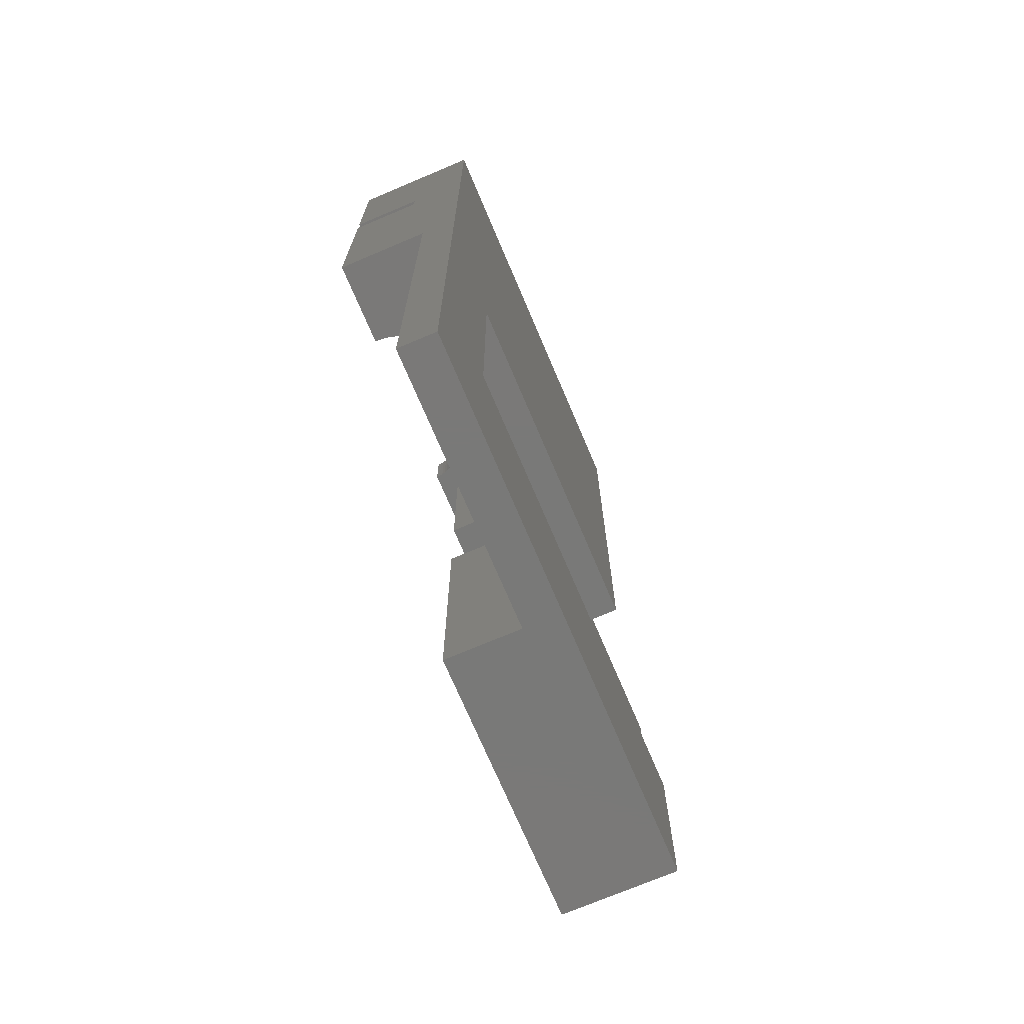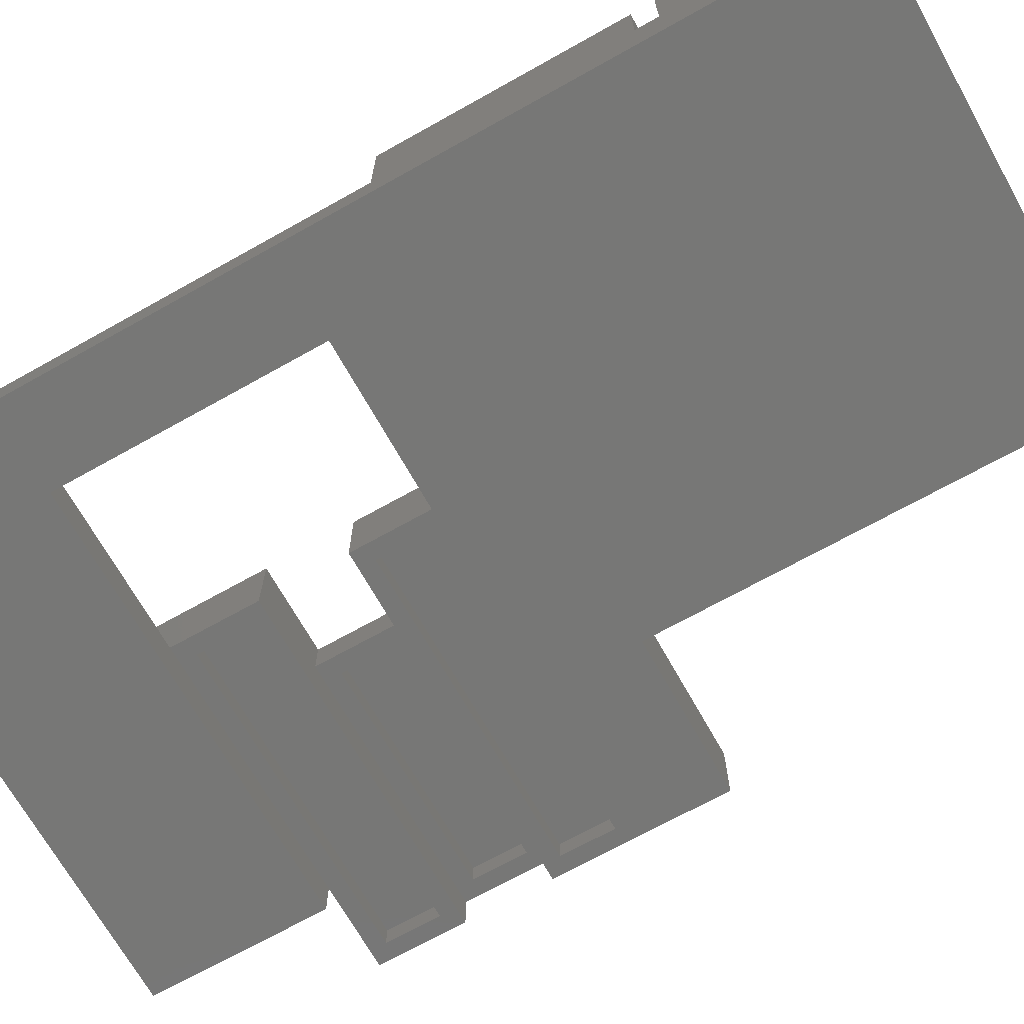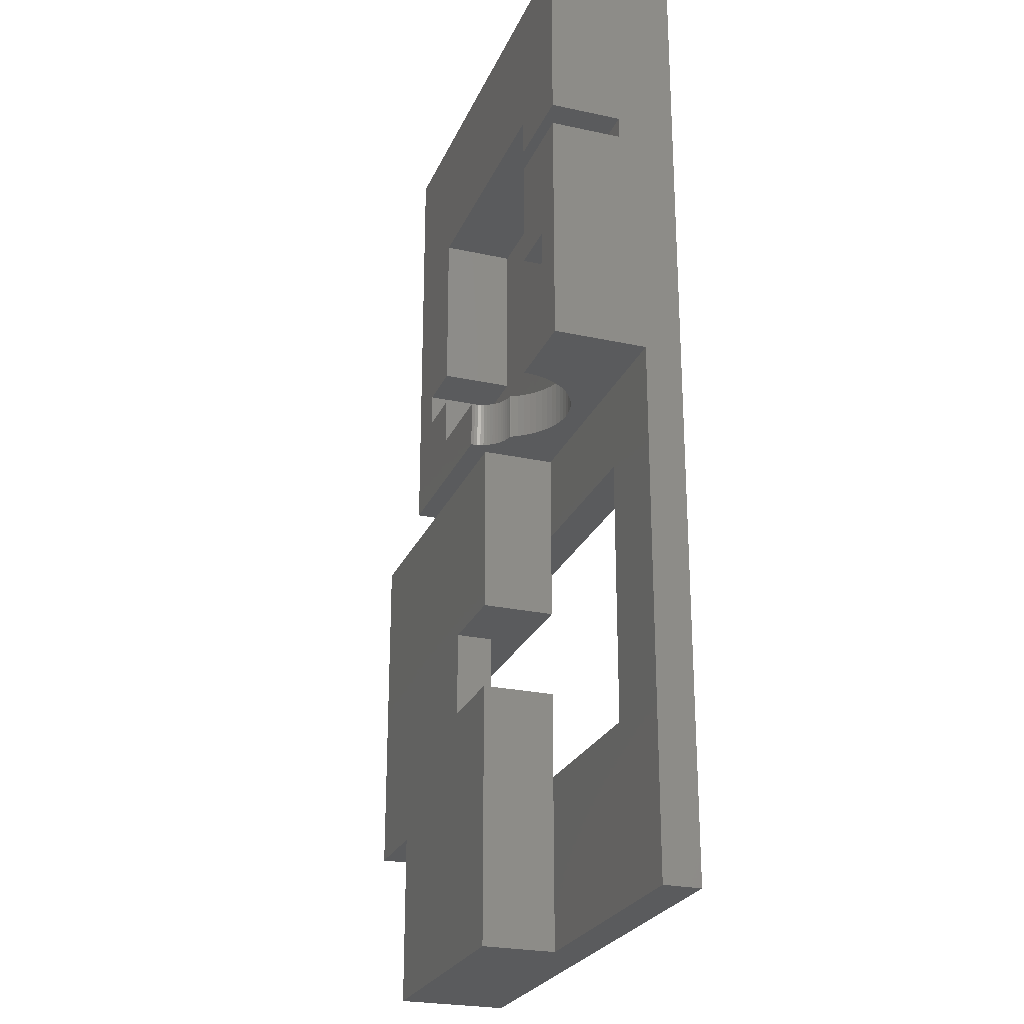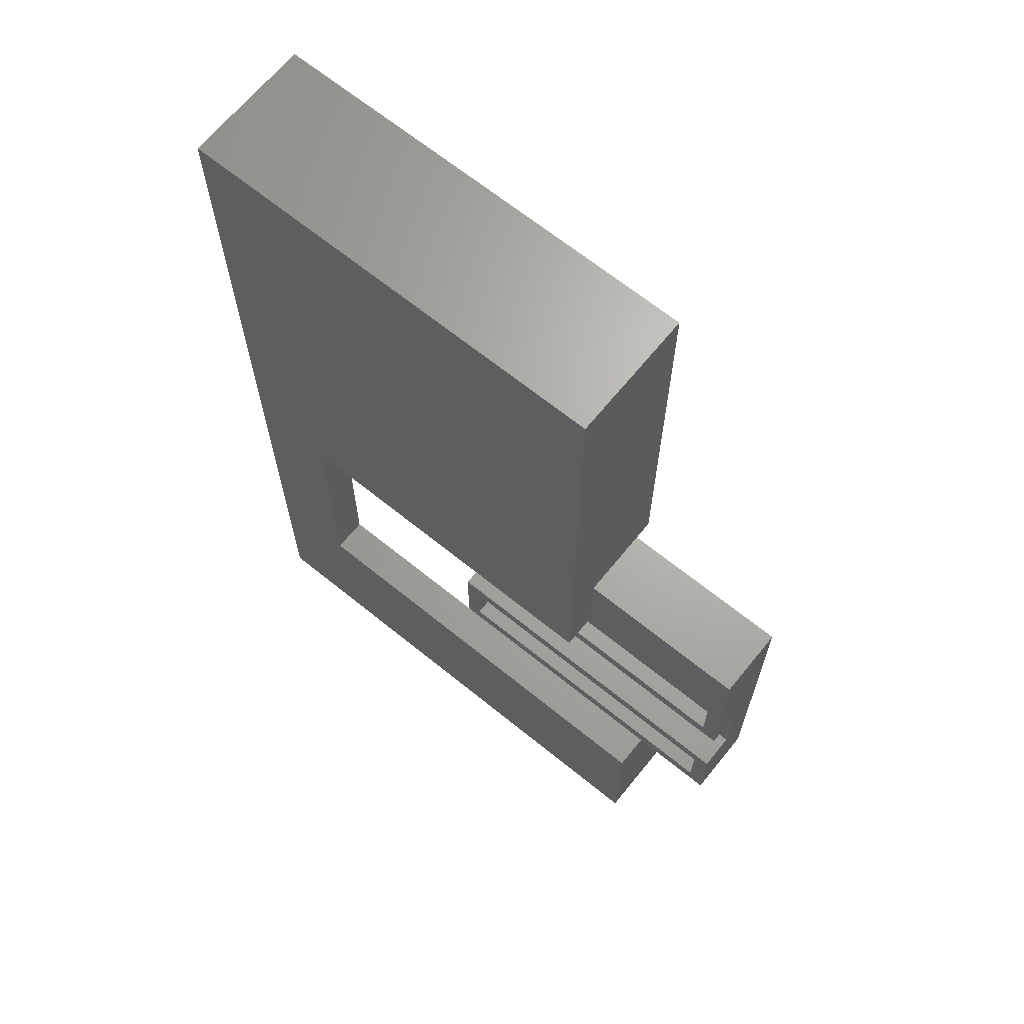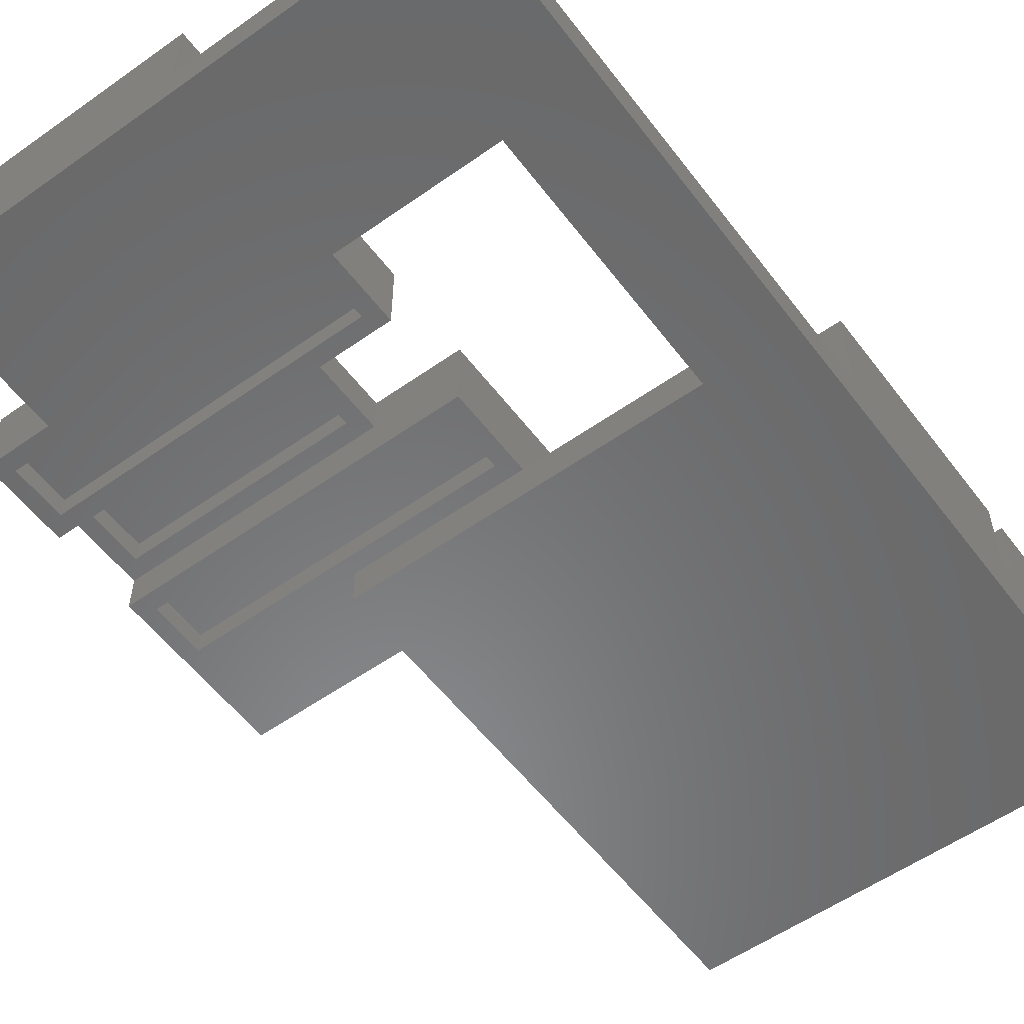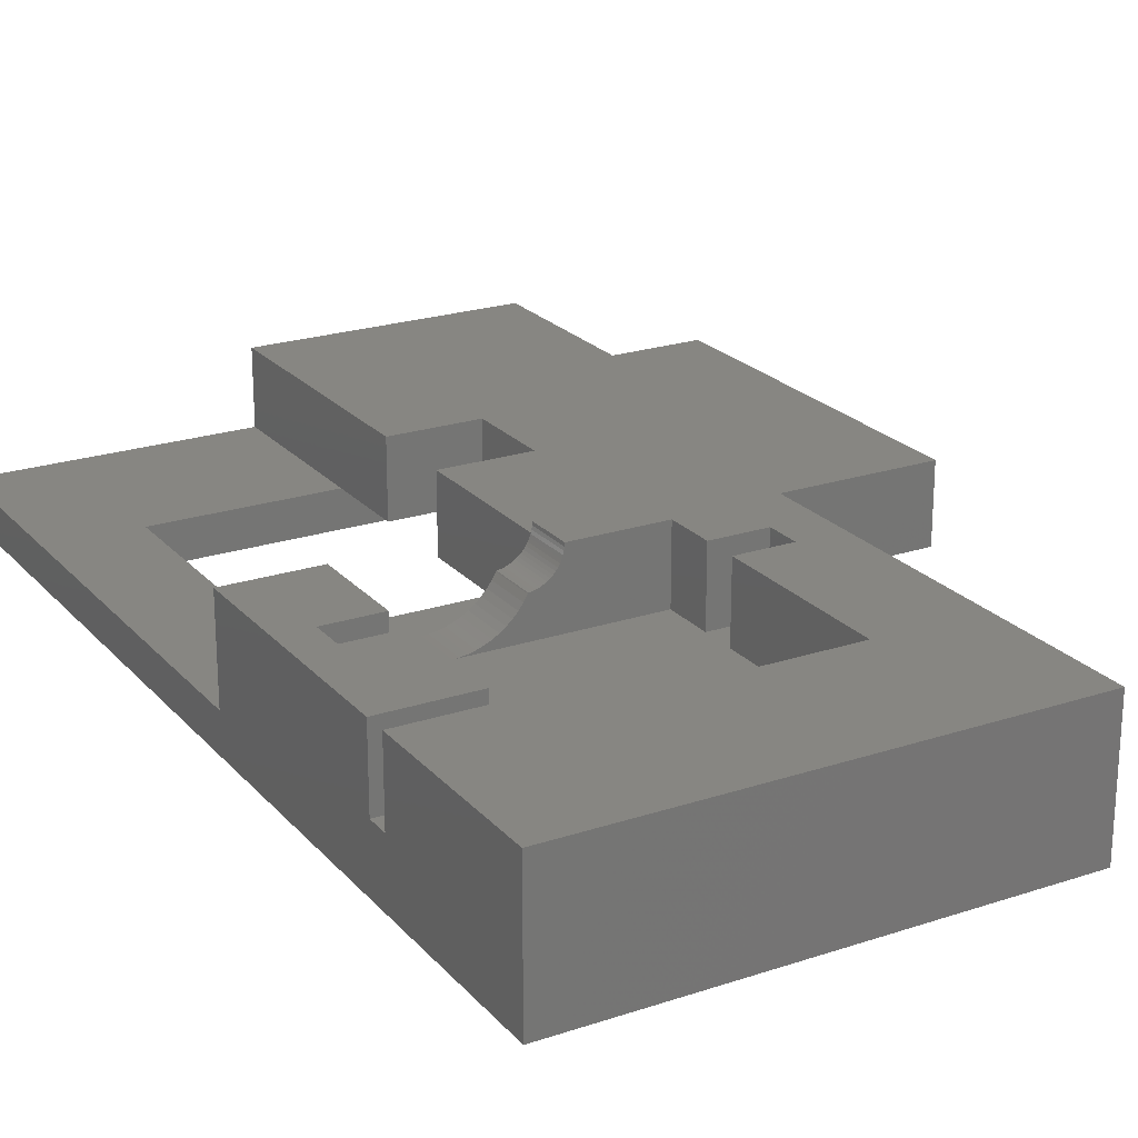
<metadata>
{"format":"stl","ext":"stl","renderer":"f3d","projection":"perspective","resolution":1024,"background":"white","views":[{"elev":-72.2,"azim":113.0,"up":"+Y"},{"elev":-69.5,"azim":119.3,"up":"+Z"},{"elev":-25.1,"azim":70.6,"up":"+Y"},{"elev":66.6,"azim":-140.9,"up":"+Y"},{"elev":-55.7,"azim":36.6,"up":"+Z"},{"elev":22.5,"azim":150.2,"up":"+Z"}]}
</metadata>
<code>
# stl→obj: 204 verts, 408 faces
v 8 16 6.7
v 32 0 6.7
v 32 16 6.7
v 8 0 6.7
v 32 16 3.35
v 32 24 6.7
v 32 24 5.722e-07
v 32 0 5.722e-07
v 32 0 3.35
v 8 0 3.35
v 8 16 3.35
v 0 16 6.7
v 0 16 5.722e-07
v 8 16 5.722e-07
v 30.5 17.5 5.722e-07
v 8 0 5.722e-07
v 1.5 17.5 5.722e-07
v 1.5 22.5 5.722e-07
v 30.5 22.5 5.722e-07
v 0 24 5.722e-07
v 0 40 5.722e-07
v 0 48 -5.722e-07
v 0 40 -5.722e-07
v 0 48 6.7
v 0 32 3.35
v 0 32 5.722e-07
v 0 32 6.7
v 0 24 3.35
v 0 24 6.7
v 24 24 3.35
v 24 24 6.7
v 30.5 22.5 2.05
v 30.5 17.5 2.05
v 1.5 17.5 2.05
v 1.5 22.5 2.05
v 24 32 6.7
v 24 32 3.35
v 22.5 25.5 3.35
v 1.5 25.5 3.35
v 1.5 30.5 3.35
v 22.5 30.5 3.35
v 32 32 6.7
v 32 32 5.722e-07
v 22.5 30.5 5.4
v 22.5 25.5 5.4
v 1.5 25.5 5.4
v 1.5 30.5 5.4
v 32 48 6.7
v 32 40 5.722e-07
v 32 48 0
v 32 40 0
v 30.5 33.5 5.722e-07
v 1.5 33.5 5.722e-07
v 1.5 38.5 5.722e-07
v 30.5 38.5 5.722e-07
v 16 40 -5.722e-07
v 16 40 -3.35
v 32 40 -5.722e-07
v 48 40 0
v 48 40 -3.35
v 30.5 38.5 2.05
v 30.5 33.5 2.05
v 1.5 33.5 2.05
v 1.5 38.5 2.05
v 16 48 6.7
v 33.1 48 8.5
v 16 48 8.5
v 33.11 48 8.206
v 33.16 48 7.915
v 33.23 48 7.629
v 33.33 48 7.352
v 33.45 48 7.086
v 33.61 48 6.833
v 33.78 48 6.597
v 33.98 48 6.379
v 34.2 48 6.181
v 34.43 48 6.006
v 34.69 48 5.854
v 34.95 48 5.728
v 35.81 48 5.514
v 35.87 48 5.436
v 35.83 48 5.513
v 35.51 48 5.558
v 36.2 48 4.889
v 35.23 48 5.629
v 36.58 48 4.376
v 37 48 3.904
v 37.48 48 3.475
v 40.96 48 2.031
v 41.6 48 2
v 40.33 48 2.125
v 39.71 48 2.28
v 39.11 48 2.495
v 38.54 48 2.768
v 37.99 48 3.095
v 48.07 48 7.863
v 56 48 8.5
v 48.1 48 8.5
v 47.98 48 7.232
v 47.82 48 6.613
v 47.61 48 6.013
v 56 48 0
v 47.33 48 5.436
v 47 48 4.889
v 46.62 48 4.376
v 46.2 48 3.904
v 45.72 48 3.475
v 45.21 48 3.095
v 44.66 48 2.768
v 42.24 48 2.031
v 44.09 48 2.495
v 43.49 48 2.28
v 42.87 48 2.125
v 16 48 0
v 16 48 -5.722e-07
v 48 16 0
v 56 0 0
v 8 0 0
v 8 16 0
v 56 69.76 8.5
v 56 69.76 2
v 56 71.76 2
v 56 88 8.5
v 56 71.76 8.5
v 56 88 -3.35
v 56 0 -3.35
v 48 16 -3.35
v 8 0 -3.35
v 8 16 -3.35
v 16 88 -3.35
v 16 88 0
v 16 88 8.5
v 48.1 59.74 2
v 48.1 69.76 8.5
v 48.1 69.76 2
v 48.1 59.74 8.5
v 48.1 71.76 2
v 48.1 75.04 8.5
v 48.1 75.04 2
v 48.1 71.76 8.5
v 48.1 52.34 2
v 48.1 56.74 8.5
v 48.1 56.74 2
v 48.1 52.34 8.5
v 33.11 52.34 8.206
v 24.9 52.34 8.5
v 33.1 52.34 8.5
v 33.16 52.34 7.915
v 33.23 52.34 7.629
v 33.33 52.34 7.352
v 24.9 52.34 2
v 33.45 52.34 7.086
v 33.61 52.34 6.833
v 33.78 52.34 6.597
v 33.98 52.34 6.379
v 34.2 52.34 6.181
v 34.43 52.34 6.006
v 34.69 52.34 5.854
v 36.58 52.34 4.376
v 34.95 52.34 5.728
v 36.2 52.34 4.889
v 35.23 52.34 5.629
v 35.87 52.34 5.436
v 35.81 52.34 5.514
v 35.83 52.34 5.513
v 35.51 52.34 5.558
v 37 52.34 3.904
v 37.48 52.34 3.475
v 37.99 52.34 3.095
v 38.54 52.34 2.768
v 39.11 52.34 2.495
v 39.71 52.34 2.28
v 40.33 52.34 2.125
v 40.96 52.34 2.031
v 41.6 52.34 2
v 48.07 52.34 7.863
v 47.98 52.34 7.232
v 47.82 52.34 6.613
v 47.61 52.34 6.013
v 47.33 52.34 5.436
v 47 52.34 4.889
v 46.62 52.34 4.376
v 46.2 52.34 3.904
v 45.72 52.34 3.475
v 45.21 52.34 3.095
v 44.66 52.34 2.768
v 44.09 52.34 2.495
v 43.49 52.34 2.28
v 42.87 52.34 2.125
v 42.24 52.34 2.031
v 24.9 56.74 2
v 24.9 56.74 8.5
v 24.9 59.74 8.5
v 24.9 75.04 2
v 24.9 75.04 8.5
v 24.9 59.74 2
v 20 59.74 2
v 20 56.74 2
v 53 56.74 2
v 53 59.74 2
v 53 59.74 8.5
v 53 56.74 8.5
v 20 56.74 8.5
v 20 59.74 8.5
f 1 2 3
f 2 1 4
f 5 6 3
f 6 5 7
f 8 5 9
f 5 8 7
f 3 2 5
f 5 2 9
f 10 5 9
f 5 10 11
f 10 1 11
f 4 1 10
f 12 11 1
f 13 11 12
f 11 13 14
f 10 2 4
f 2 10 9
f 11 9 5
f 9 11 10
f 8 15 7
f 16 15 8
f 14 15 16
f 14 17 15
f 17 13 18
f 13 17 14
f 19 7 15
f 18 7 19
f 18 20 7
f 20 18 13
f 16 11 14
f 11 16 10
f 16 9 10
f 9 16 8
f 21 22 23
f 22 21 24
f 25 21 26
f 27 21 25
f 21 27 24
f 28 27 25
f 29 27 28
f 13 28 20
f 12 28 13
f 28 12 29
f 6 30 31
f 7 30 6
f 20 30 7
f 30 20 28
f 15 32 19
f 32 15 33
f 34 18 35
f 18 34 17
f 34 32 33
f 32 34 35
f 15 34 33
f 34 15 17
f 18 32 35
f 32 18 19
f 36 31 37
f 37 31 30
f 30 38 37
f 30 39 38
f 39 28 40
f 28 39 30
f 41 37 38
f 40 37 41
f 40 25 37
f 25 40 28
f 27 31 36
f 31 27 29
f 25 26 37
f 37 42 36
f 37 43 42
f 43 37 26
f 38 44 41
f 44 38 45
f 46 40 47
f 40 46 39
f 40 44 47
f 44 40 41
f 46 44 45
f 44 46 47
f 38 46 45
f 46 38 39
f 48 49 50
f 42 49 48
f 49 42 43
f 50 49 51
f 43 52 49
f 43 53 52
f 53 26 54
f 26 53 43
f 55 49 52
f 54 49 55
f 54 21 49
f 21 54 26
f 56 57 58
f 58 59 51
f 60 58 57
f 58 60 59
f 56 49 21
f 56 21 23
f 49 56 51
f 51 56 58
f 52 61 55
f 61 52 62
f 63 54 64
f 54 63 53
f 63 61 62
f 61 63 64
f 52 63 62
f 63 52 53
f 54 61 64
f 61 54 55
f 31 3 6
f 31 1 3
f 29 1 31
f 1 29 12
f 48 36 42
f 65 36 48
f 27 65 24
f 65 27 36
f 48 66 67
f 66 48 68
f 68 48 69
f 69 48 70
f 70 48 71
f 71 48 72
f 48 67 65
f 72 48 73
f 48 74 73
f 48 75 74
f 48 76 75
f 48 77 76
f 50 77 48
f 77 50 78
f 78 50 79
f 80 81 82
f 83 81 80
f 84 83 85
f 83 84 81
f 84 79 50
f 79 84 85
f 84 50 86
f 86 50 87
f 87 50 88
f 89 50 90
f 91 50 89
f 92 50 91
f 93 50 92
f 94 50 93
f 95 50 94
f 88 50 95
f 96 97 98
f 99 97 96
f 100 97 99
f 101 97 100
f 102 101 103
f 102 103 104
f 102 104 105
f 102 105 106
f 102 106 107
f 102 107 108
f 102 108 109
f 50 110 90
f 102 110 50
f 101 102 97
f 111 102 109
f 112 102 111
f 113 102 112
f 110 102 113
f 114 24 65
f 22 114 115
f 114 22 24
f 23 115 56
f 115 23 22
f 116 102 59
f 50 59 102
f 59 50 51
f 102 116 117
f 118 116 119
f 116 118 117
f 120 97 121
f 122 123 124
f 123 122 125
f 121 125 122
f 102 121 97
f 102 125 121
f 126 102 117
f 102 126 125
f 60 126 127
f 128 127 126
f 127 128 129
f 126 60 125
f 130 60 57
f 60 130 125
f 123 131 132
f 125 131 123
f 131 125 130
f 128 117 118
f 117 128 126
f 127 59 60
f 59 127 116
f 127 119 116
f 119 127 129
f 130 115 131
f 57 115 130
f 115 57 56
f 131 115 114
f 128 119 129
f 119 128 118
f 133 134 135
f 134 133 136
f 137 138 139
f 138 137 140
f 141 142 143
f 142 141 144
f 145 146 147
f 148 146 145
f 149 146 148
f 150 146 149
f 151 150 152
f 151 152 153
f 151 153 154
f 151 154 155
f 151 155 156
f 151 156 157
f 151 157 158
f 159 158 160
f 161 160 162
f 163 164 165
f 163 166 164
f 161 166 163
f 166 161 162
f 160 161 159
f 158 159 151
f 151 159 167
f 151 167 168
f 151 168 169
f 151 169 170
f 151 170 171
f 150 151 146
f 172 151 171
f 173 151 172
f 174 151 173
f 151 174 175
f 141 176 144
f 141 177 176
f 141 178 177
f 141 179 178
f 141 180 179
f 141 181 180
f 141 182 181
f 141 183 182
f 141 184 183
f 141 185 184
f 141 186 185
f 141 187 186
f 141 188 187
f 141 189 188
f 141 190 189
f 190 141 175
f 146 191 192
f 191 146 151
f 193 194 195
f 194 193 196
f 197 191 196
f 191 197 198
f 194 137 139
f 137 194 135
f 135 196 133
f 175 133 196
f 143 175 141
f 135 194 196
f 133 175 143
f 191 175 196
f 175 191 151
f 137 121 122
f 121 137 135
f 133 199 200
f 199 133 143
f 194 138 195
f 138 194 139
f 199 201 200
f 201 199 202
f 191 203 192
f 203 191 198
f 199 142 202
f 142 199 143
f 203 197 204
f 197 203 198
f 133 201 136
f 201 133 200
f 197 193 204
f 193 197 196
f 168 95 169
f 95 168 88
f 187 109 186
f 109 187 111
f 101 178 179
f 178 101 100
f 82 163 165
f 163 82 81
f 81 161 163
f 161 81 84
f 171 92 172
f 92 171 93
f 174 90 175
f 90 174 89
f 96 144 176
f 144 96 98
f 105 181 182
f 181 105 104
f 189 112 188
f 112 189 113
f 86 167 159
f 167 86 87
f 84 159 161
f 159 84 86
f 167 88 168
f 88 167 87
f 169 94 170
f 94 169 95
f 175 110 190
f 110 175 90
f 170 93 171
f 93 170 94
f 172 91 173
f 91 172 92
f 173 89 174
f 89 173 91
f 100 177 178
f 177 100 99
f 99 176 177
f 176 99 96
f 103 179 180
f 179 103 101
f 104 180 181
f 180 104 103
f 188 111 187
f 111 188 112
f 190 113 189
f 113 190 110
f 185 107 184
f 107 185 108
f 184 106 183
f 106 184 107
f 186 108 185
f 108 186 109
f 106 182 183
f 182 106 105
f 156 77 157
f 77 156 76
f 71 152 150
f 152 71 72
f 72 153 152
f 153 72 73
f 160 85 162
f 85 160 79
f 164 82 165
f 82 164 80
f 68 148 145
f 148 68 69
f 69 149 148
f 149 69 70
f 70 150 149
f 150 70 71
f 74 155 154
f 155 74 75
f 73 154 153
f 154 73 74
f 155 76 156
f 76 155 75
f 157 78 158
f 78 157 77
f 158 79 160
f 79 158 78
f 162 83 166
f 83 162 85
f 166 80 164
f 80 166 83
f 66 145 147
f 145 66 68
f 121 134 120
f 134 121 135
f 137 124 140
f 124 137 122
f 65 131 114
f 131 65 132
f 132 65 67
f 120 201 97
f 134 201 120
f 201 134 136
f 202 97 201
f 144 202 142
f 202 144 97
f 97 144 98
f 123 138 124
f 123 195 138
f 195 204 193
f 67 204 132
f 195 132 204
f 132 195 123
f 124 138 140
f 192 203 146
f 146 66 147
f 146 67 66
f 203 67 146
f 204 67 203

</code>
